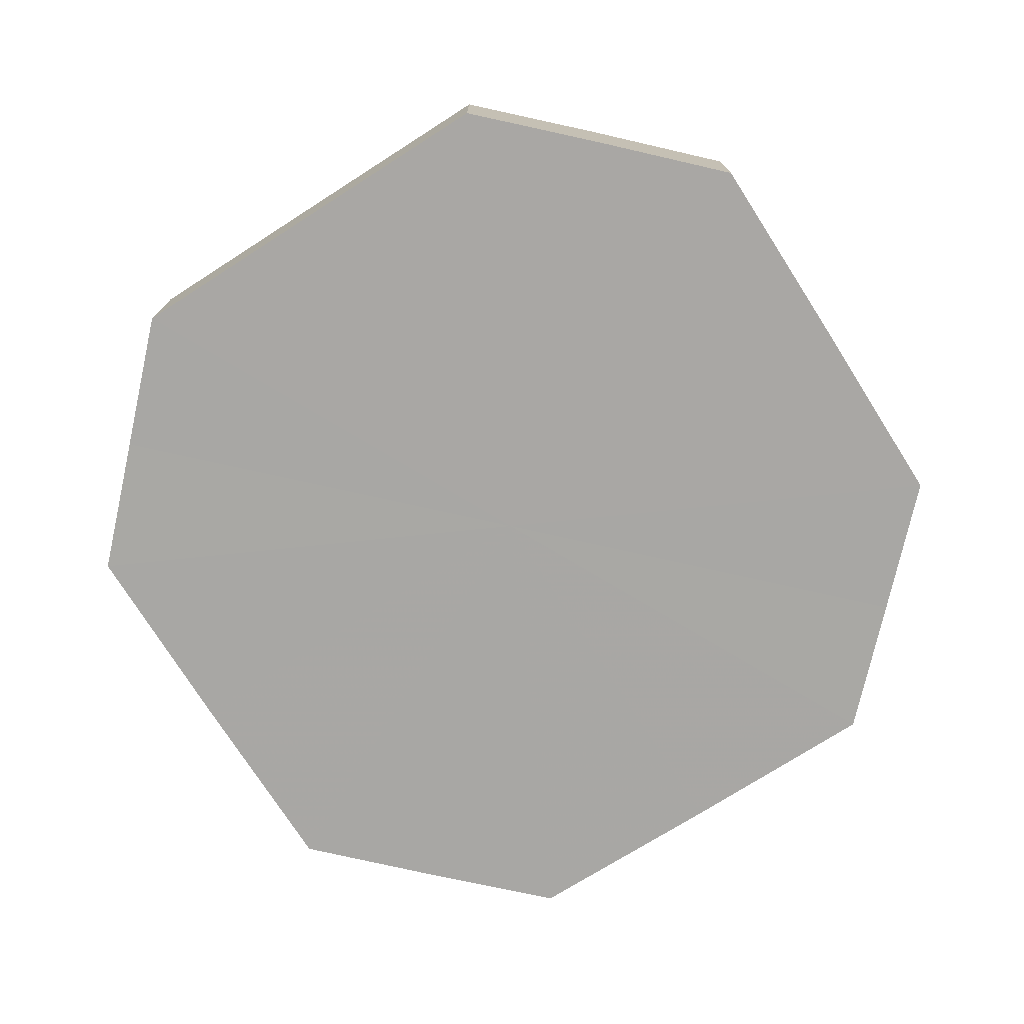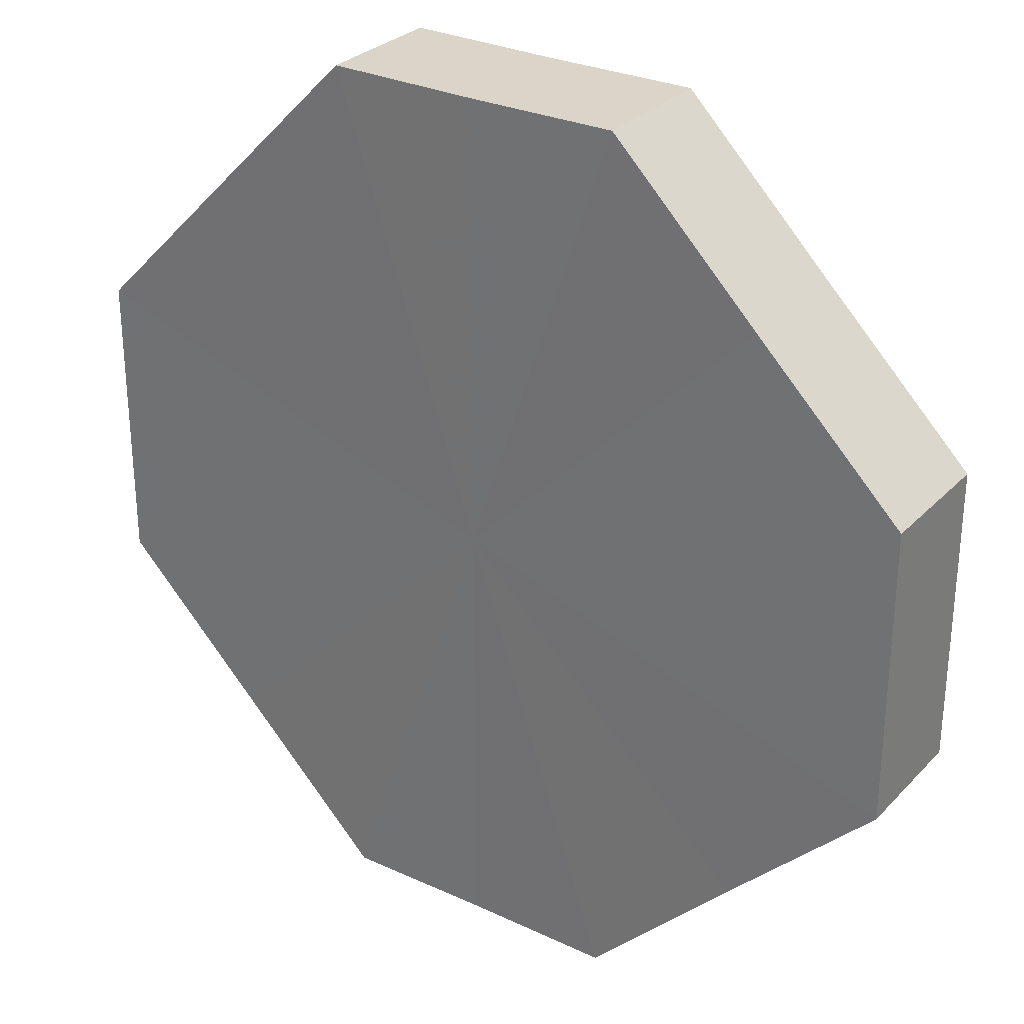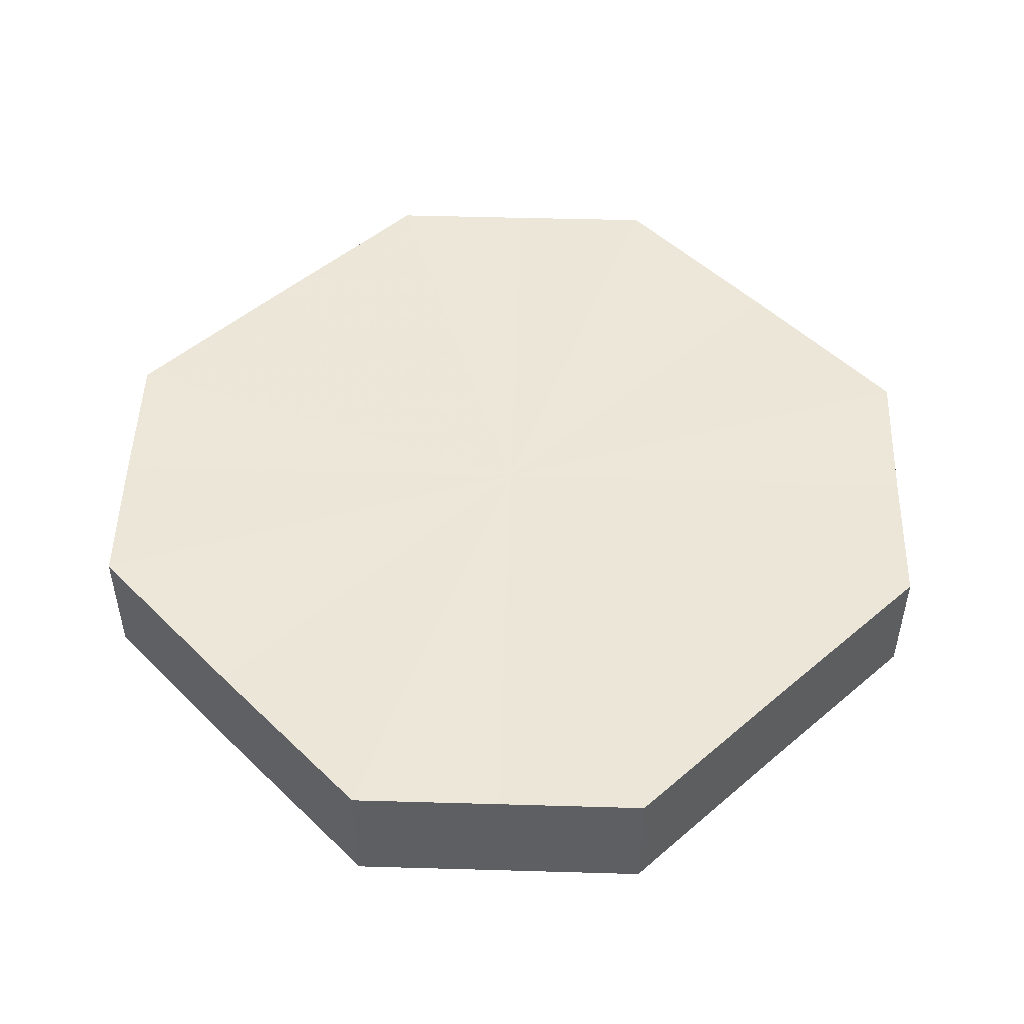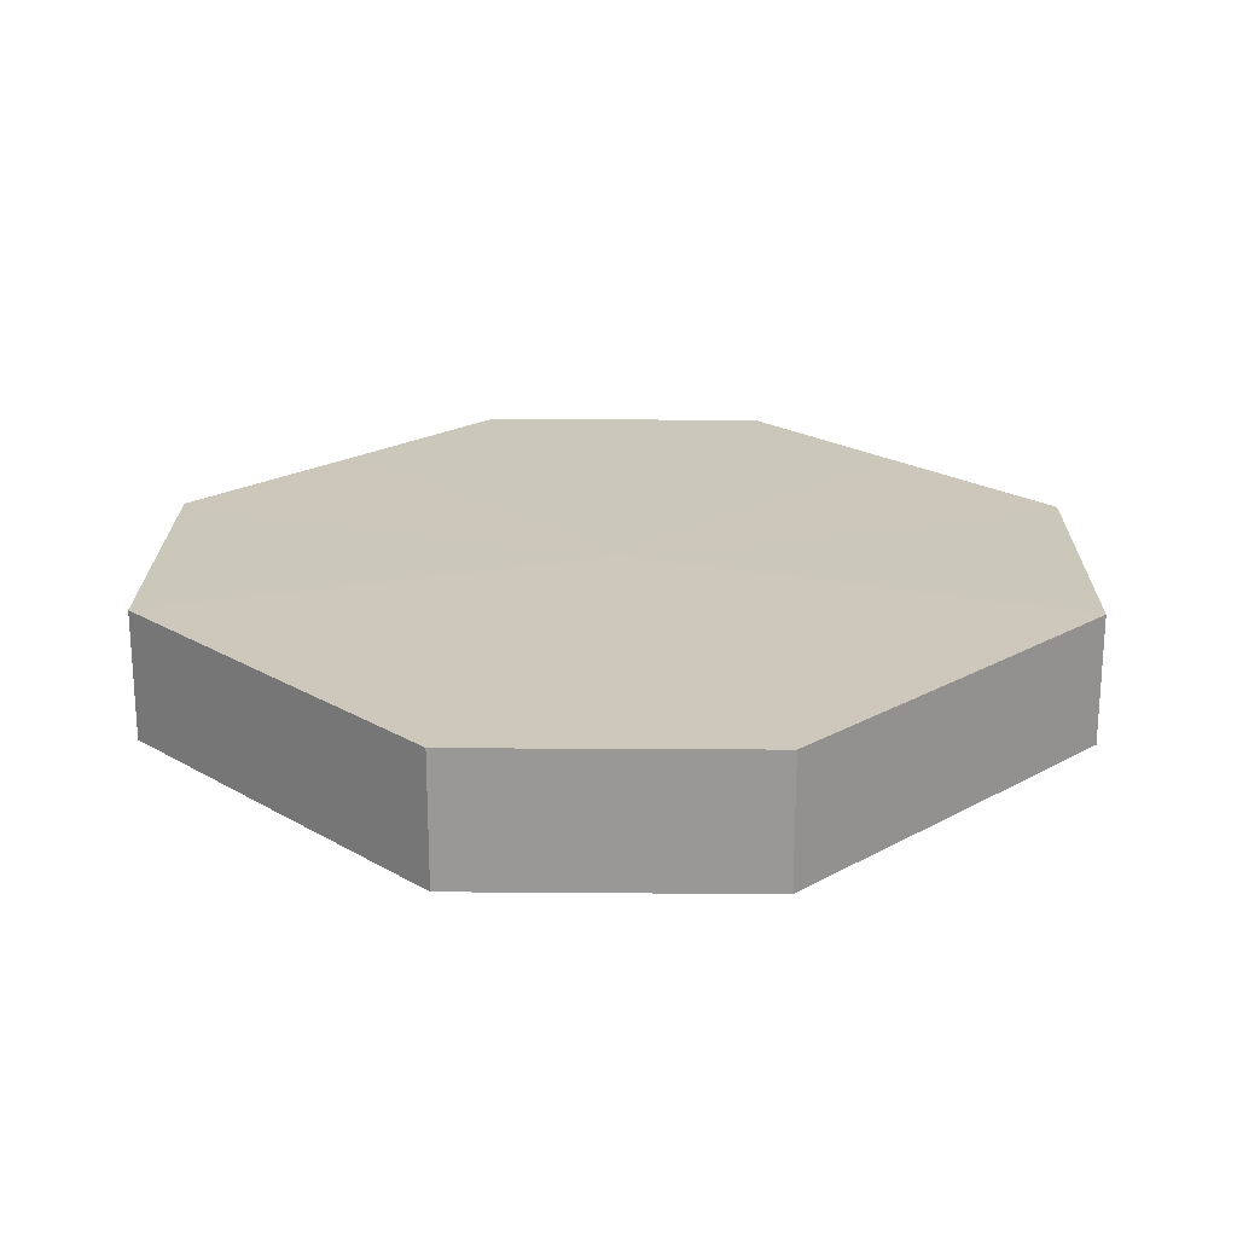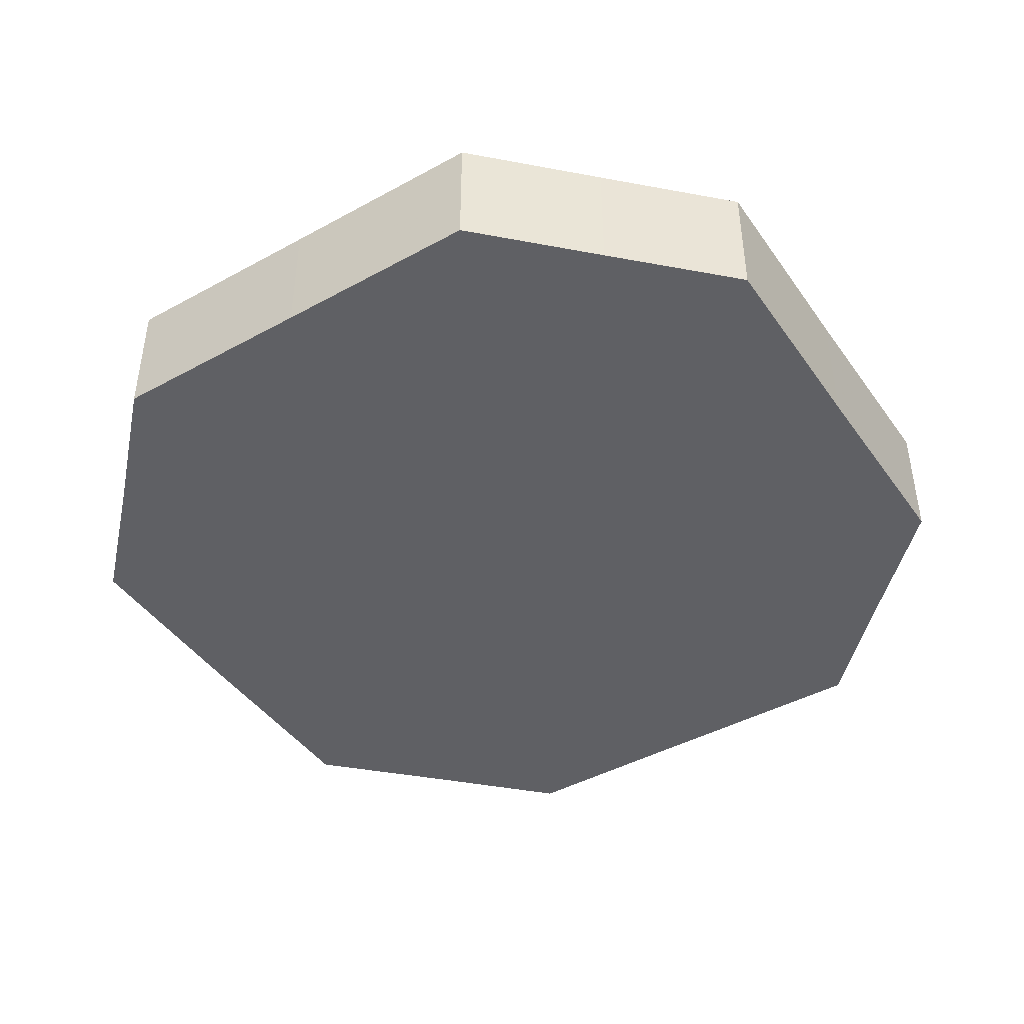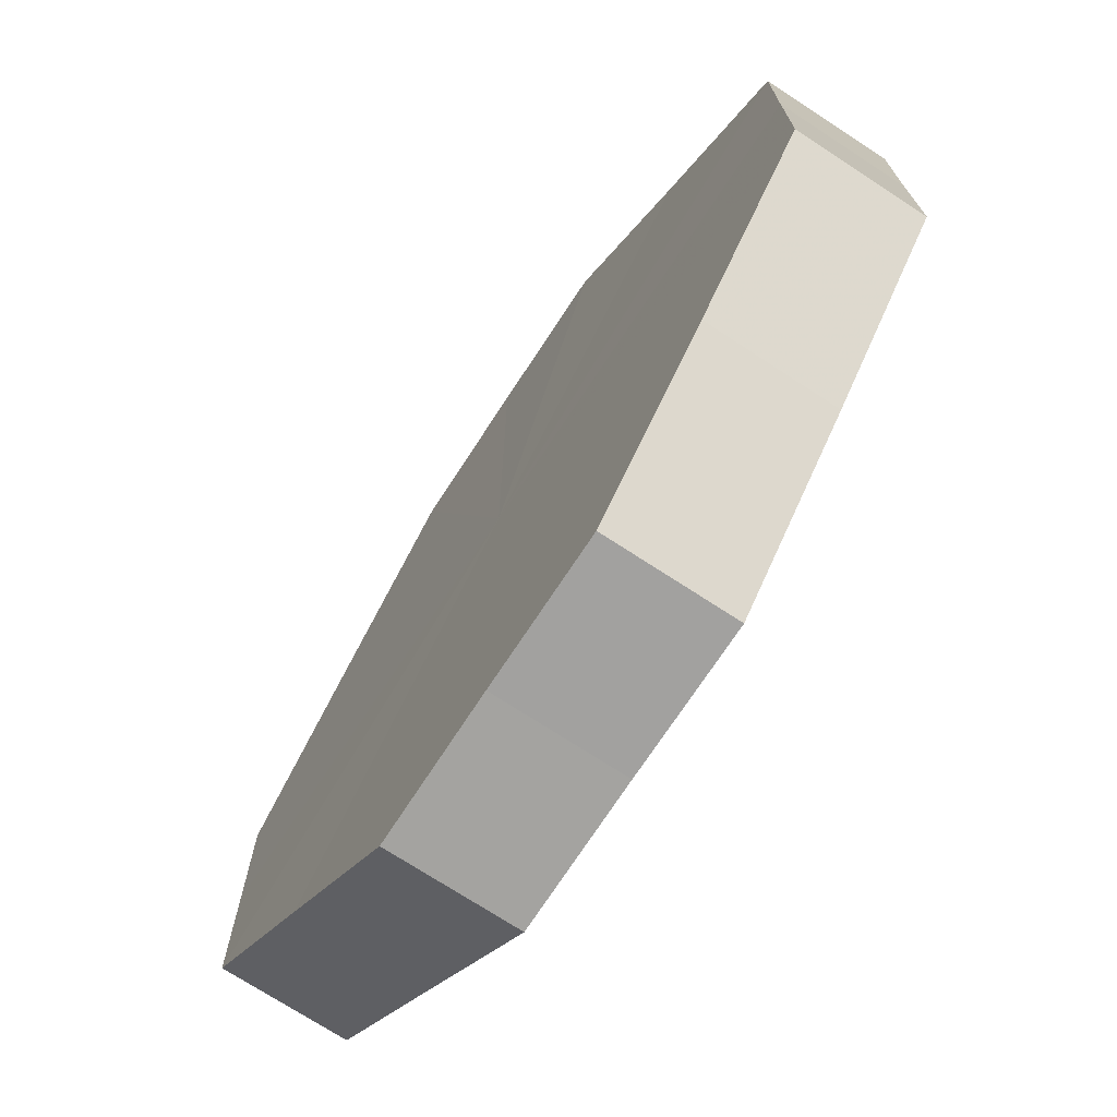
<metadata>
{"format":"obj","ext":"obj","renderer":"f3d","projection":"perspective","resolution":1024,"background":"white","views":[{"elev":-74.7,"azim":-12.6,"up":"+Z"},{"elev":29.2,"azim":34.5,"up":"+Y"},{"elev":49.5,"azim":1.8,"up":"+Z"},{"elev":21.7,"azim":90.7,"up":"+Z"},{"elev":-44.3,"azim":77.7,"up":"+Z"},{"elev":-72.5,"azim":-123.3,"up":"+Y"}]}
</metadata>
<code>
o 14040
v 2244 1864 7.753
v 2244 1864 7.753
v 2244 1864 7.735
v 2244 1864 7.753
v 2244 1864 7.735
v 2244 1864 7.753
v 2244 1864 7.735
v 2244 1864 7.753
v 2244 1864 7.735
v 2244 1864 7.753
v 2244 1864 7.735
v 2244 1864 7.753
v 2244 1864 7.735
v 2244 1864 7.753
v 2244 1864 7.735
v 2244 1864 7.753
v 2244 1864 7.735
v 2244 1864 7.753
v 2244 1864 7.735
v 2244 1864 7.753
v 2244 1864 7.735
v 2244 1864 7.753
v 2244 1864 7.735
v 2244 1864 7.753
v 2244 1864 7.735
v 2244 1864 7.753
v 2244 1864 7.735
v 2244 1864 7.753
v 2244 1864 7.735
v 2244 1864 7.753
v 2244 1864 7.735
v 2244 1864 7.735
v 2244 1864 7.735
v 2244 1864 7.753
v 2244 1864 7.735
v 2244 1864 7.753
v 2244 1864 7.735
v 2244 1864 7.735
v 2244 1864 7.753
v 2244 1864 7.735
v 2244 1864 7.753
v 2244 1864 7.753
v 2244 1864 7.735
v 2244 1864 7.735
v 2244 1864 7.753
v 2244 1864 7.735
v 2244 1864 7.753
v 2244 1864 7.753
v 2244 1864 7.735
v 2244 1864 7.735
v 2244 1864 7.753
v 2244 1864 7.735
v 2244 1864 7.753
v 2244 1864 7.753
v 2244 1864 7.735
v 2244 1864 7.735
v 2244 1864 7.753
v 2244 1864 7.735
v 2244 1864 7.753
v 2244 1864 7.753
v 2244 1864 7.735
v 2244 1864 7.735
v 2244 1864 7.753
v 2244 1864 7.753
v 2244 1864 7.753
v 2244 1864 7.753
v 2244 1864 7.753
v 2244 1864 7.753
v 2244 1864 7.753
v 2244 1864 7.753
v 2244 1864 7.753
v 2244 1864 7.753
v 2244 1864 7.753
v 2244 1864 7.753
v 2244 1864 7.753
v 2244 1864 7.753
v 2244 1864 7.753
v 2244 1864 7.753
v 2244 1864 7.753
v 2244 1864 7.753
v 2244 1864 7.753
v 2244 1864 7.735
v 2244 1864 7.735
v 2244 1864 7.735
v 2244 1864 7.735
v 2244 1864 7.735
v 2244 1864 7.735
v 2244 1864 7.735
v 2244 1864 7.735
v 2244 1864 7.735
v 2244 1864 7.735
v 2244 1864 7.735
v 2244 1864 7.735
v 2244 1864 7.735
v 2244 1864 7.735
v 2244 1864 7.735
v 2244 1864 7.735
v 2244 1864 7.735
f 1 2 3
f 2 4 5
f 6 1 7
f 4 8 9
f 10 6 11
f 8 12 13
f 14 10 15
f 12 16 17
f 18 14 19
f 16 20 21
f 22 18 23
f 20 24 25
f 26 22 27
f 24 28 29
f 30 26 31
f 28 30 32
f 33 34 35
f 35 36 37
f 38 39 33
f 40 41 38
f 37 42 43
f 44 45 40
f 46 47 44
f 43 48 49
f 50 51 46
f 52 53 50
f 49 54 55
f 56 57 52
f 58 59 56
f 55 60 61
f 62 63 58
f 61 64 62
f 65 66 67
f 65 68 66
f 65 67 69
f 65 70 68
f 65 69 71
f 65 72 70
f 65 71 73
f 65 74 72
f 65 73 75
f 65 76 74
f 65 75 77
f 65 78 76
f 65 77 79
f 65 80 78
f 65 79 81
f 65 81 80
f 82 83 84
f 82 85 83
f 82 84 86
f 82 87 85
f 82 86 88
f 82 89 87
f 82 88 90
f 82 91 89
f 82 90 92
f 82 93 91
f 82 92 94
f 82 95 93
f 82 94 96
f 82 97 95
f 82 96 98
f 82 98 97

</code>
